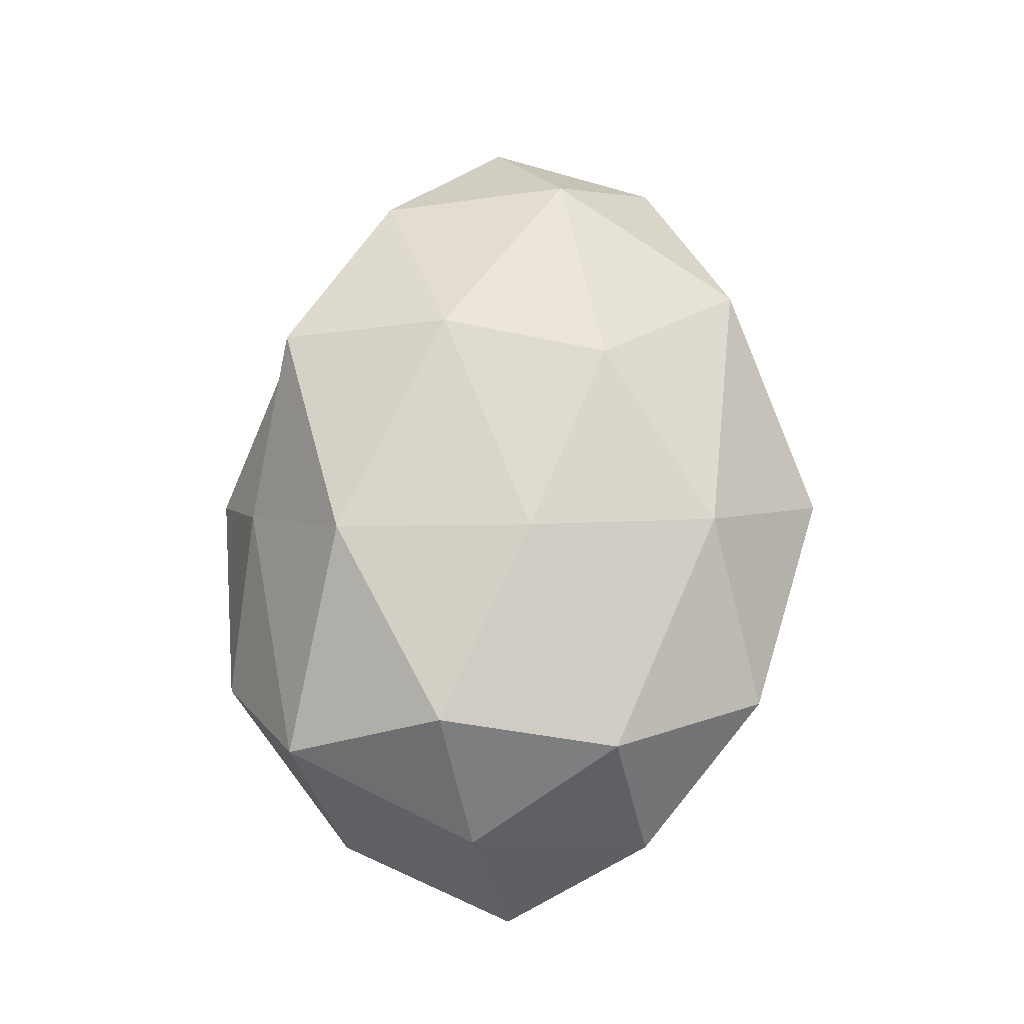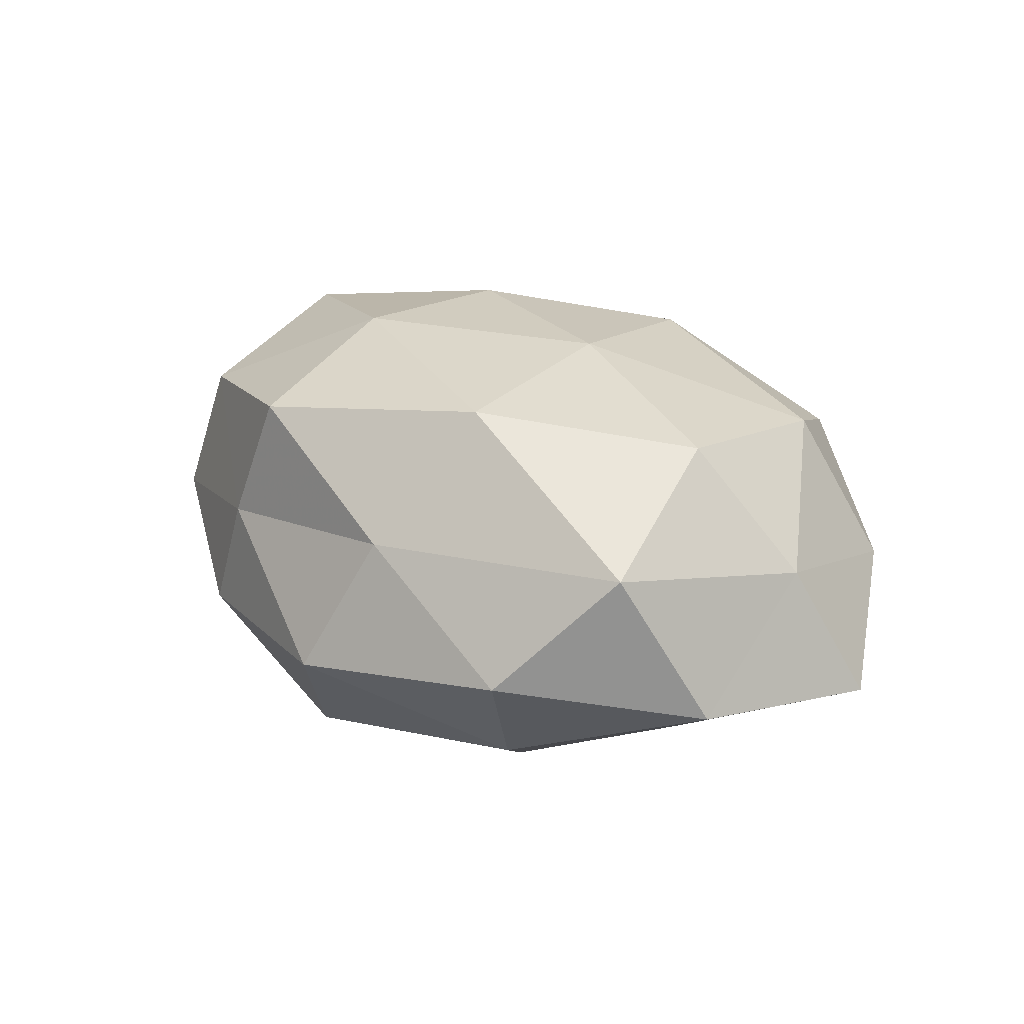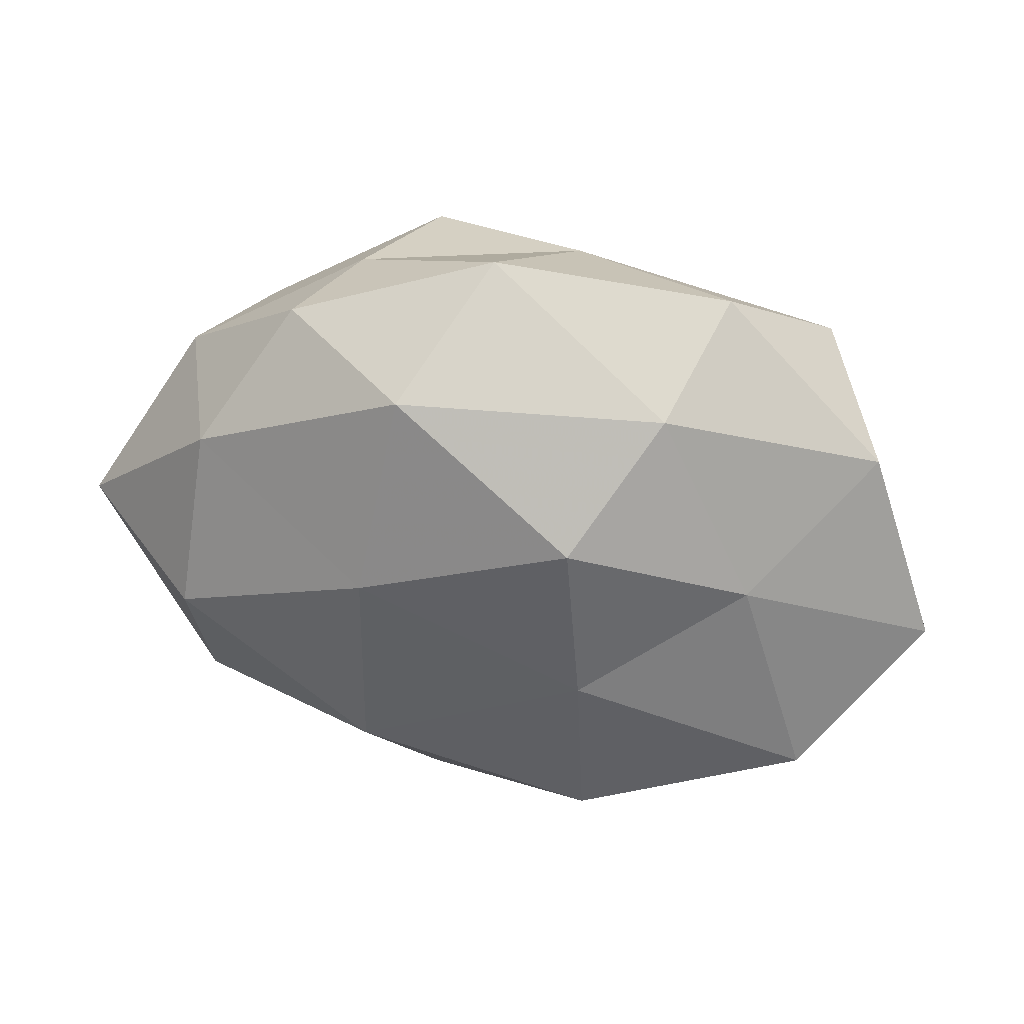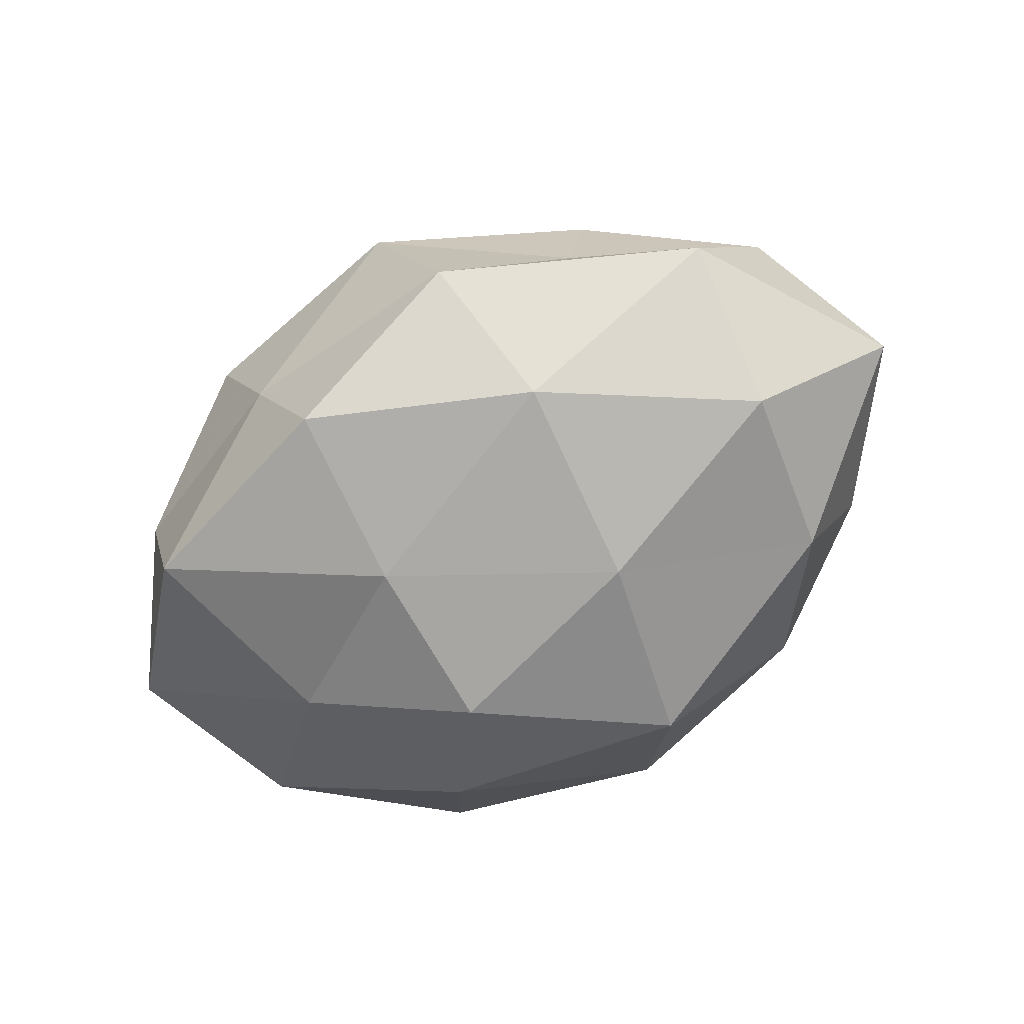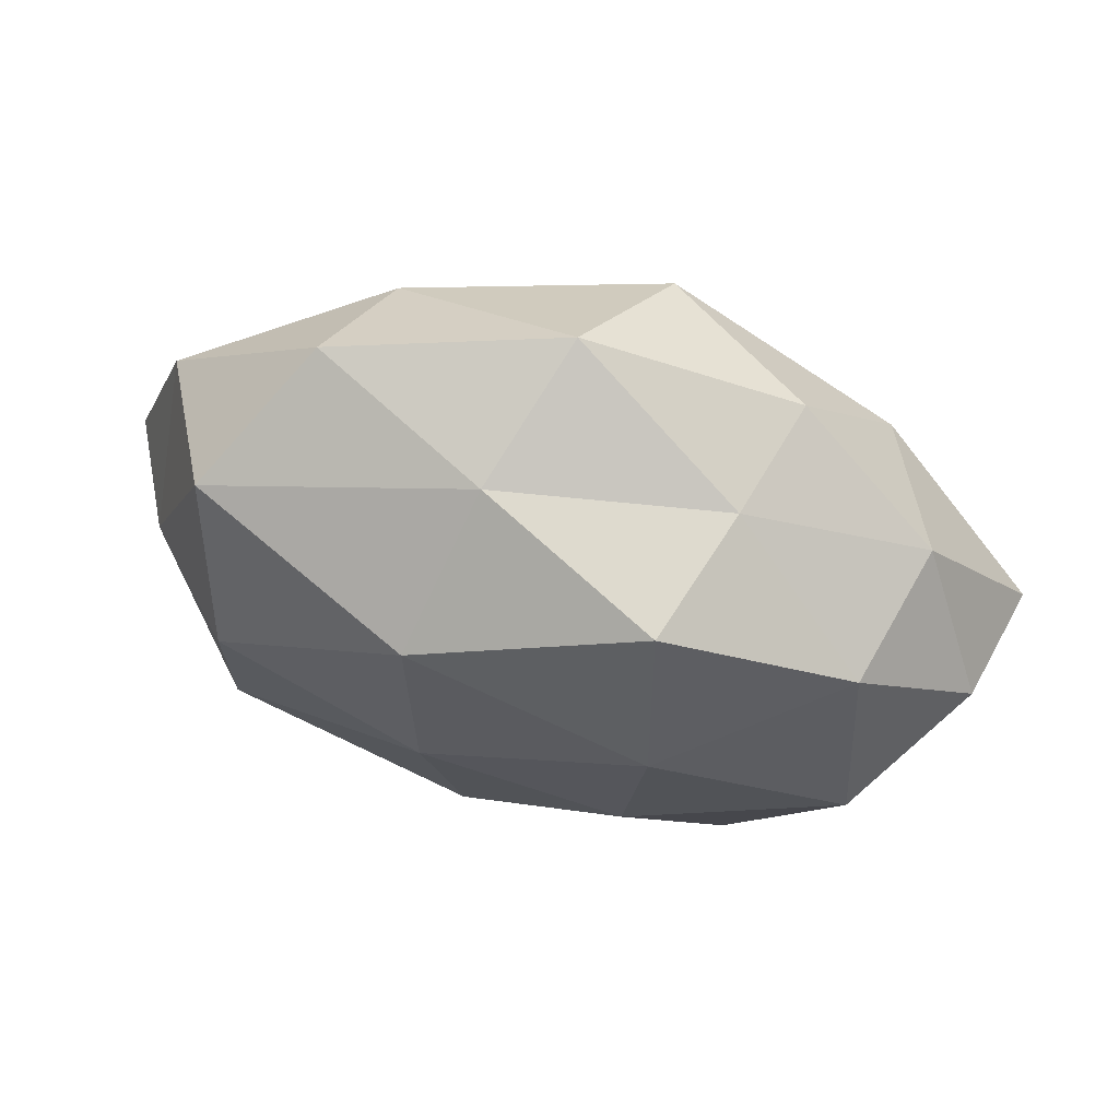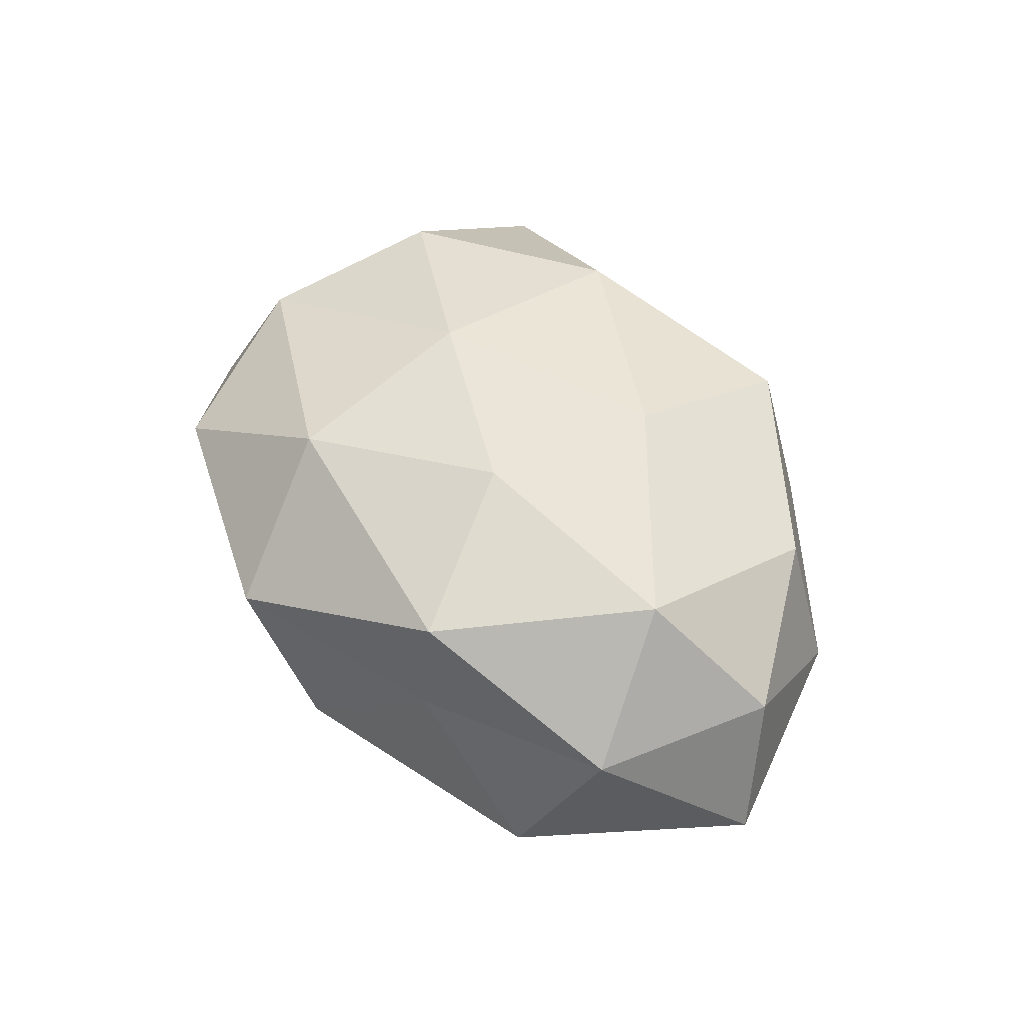
<metadata>
{"format":"obj","ext":"obj","renderer":"f3d","projection":"perspective","resolution":1024,"background":"white","views":[{"elev":70.9,"azim":-86.9,"up":"+Z"},{"elev":26.0,"azim":-140.4,"up":"+Z"},{"elev":35.7,"azim":-165.9,"up":"+Y"},{"elev":-73.1,"azim":27.1,"up":"+Z"},{"elev":63.6,"azim":12.6,"up":"+Y"},{"elev":47.8,"azim":57.6,"up":"+Z"}]}
</metadata>
<code>
v 0.01619 0.03217 0.02306
v 0.03958 0.01974 0.01752
v 0.008428 -0.03859 -0.01166
v -0.03891 -0.01635 0.02004
v 0.02241 0.03356 0.006098
v 0.0539 0.004703 0.009131
v -0.03743 0.007226 0.02352
v 0.04518 0.02168 -0.000306
v 0.04167 -0.005033 0.02294
v -0.01253 0.02253 0.0269
v 0.01306 0.00582 -0.02949
v 0.0007047 0.04311 -0.006951
v 0.02458 -0.0298 0.001976
v 0.03791 0.01767 -0.01848
v -0.05053 0.00233 0.007695
v -0.04053 0.02772 0.01324
v -0.04973 0.02067 -0.006424
v -0.006522 0.03622 0.01084
v 0.0002725 -0.04364 0.007982
v 0.04942 -0.01796 0.006811
v -0.04865 -0.02152 0.0009237
v -0.007709 -0.02812 0.02392
v 0.01394 -0.02102 -0.0272
v 0.02731 0.03379 -0.00933
v -0.01413 0.01507 -0.02872
v 0.05874 -0.0002965 -0.008185
v -0.04415 -0.02018 -0.01941
v -0.02308 -0.03381 -0.005979
v -0.01561 -0.03077 -0.0231
v -0.03574 0.006502 -0.01966
v 0.01734 0.009908 0.02916
v 0.008957 0.03124 -0.0241
v -0.02882 0.03871 -0.001784
v 0.04014 -0.005296 -0.02401
v 0.02707 -0.02998 0.01964
v 0.04161 -0.02557 -0.01271
v 0.01444 -0.01221 0.02792
v -0.01137 -0.003352 0.0284
v -0.05853 -0.002876 -0.009503
v -0.0237 0.0294 -0.01735
v -0.01559 -0.007306 -0.0273
v -0.02988 -0.03593 0.01117
f 2 5 1
f 8 5 2
f 6 8 2
f 6 2 9
f 15 4 7
f 16 7 10
f 15 7 16
f 15 16 17
f 1 5 18
f 18 10 1
f 5 12 18
f 16 10 18
f 19 3 13
f 6 9 20
f 21 4 15
f 8 24 5
f 5 24 12
f 8 14 24
f 6 26 8
f 26 14 8
f 6 20 26
f 28 3 19
f 27 28 21
f 23 3 29
f 28 29 3
f 27 29 28
f 2 1 31
f 2 31 9
f 31 1 10
f 14 11 32
f 32 12 24
f 24 14 32
f 32 11 25
f 17 16 33
f 18 12 33
f 33 16 18
f 14 34 11
f 23 11 34
f 26 34 14
f 13 35 19
f 9 35 20
f 20 35 13
f 35 22 19
f 36 13 3
f 20 13 36
f 36 3 23
f 20 36 26
f 34 36 23
f 26 36 34
f 9 31 37
f 9 37 35
f 35 37 22
f 7 4 38
f 38 10 7
f 4 22 38
f 31 10 38
f 38 22 37
f 37 31 38
f 39 15 17
f 39 21 15
f 39 27 21
f 39 17 30
f 39 30 27
f 17 40 30
f 30 40 25
f 40 12 32
f 25 40 32
f 40 33 12
f 17 33 40
f 41 11 23
f 41 25 11
f 29 41 23
f 27 41 29
f 30 25 41
f 30 41 27
f 21 42 4
f 4 42 22
f 19 22 42
f 42 28 19
f 21 28 42

</code>
